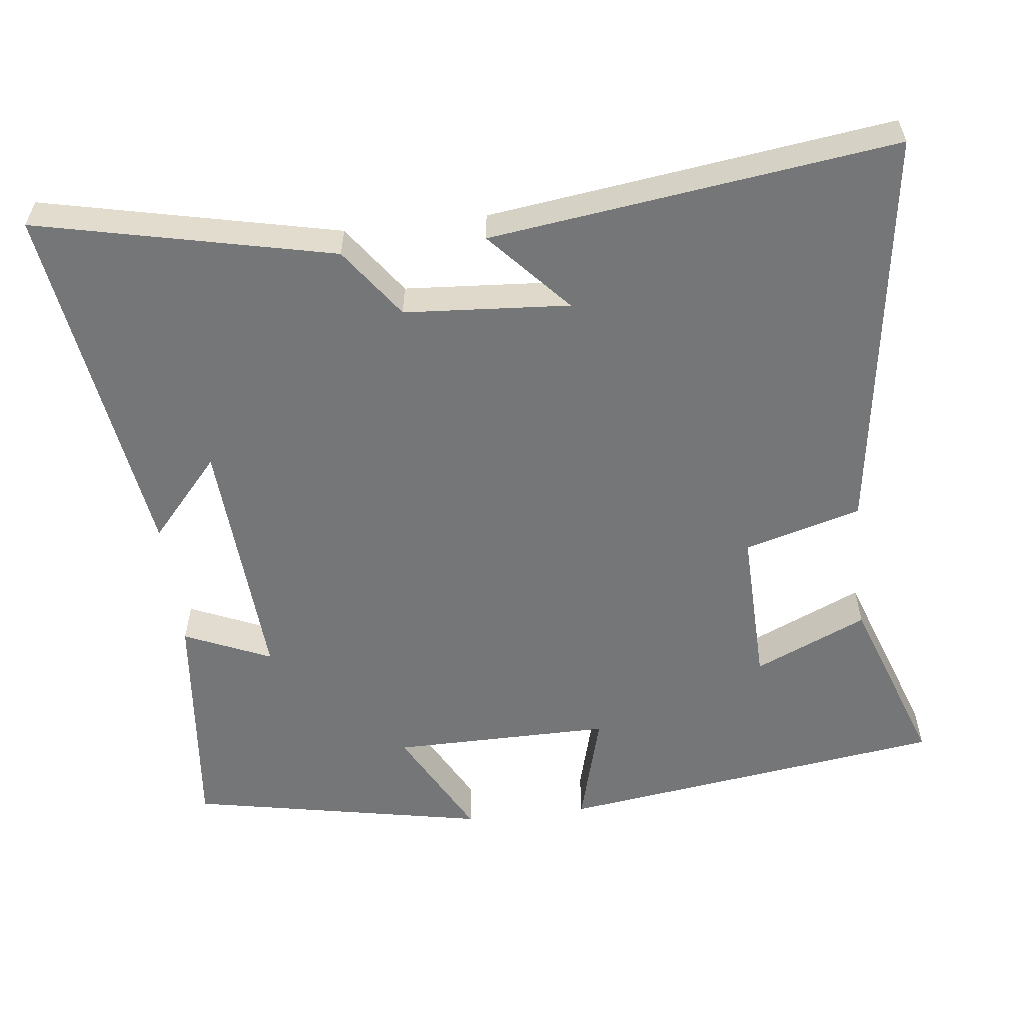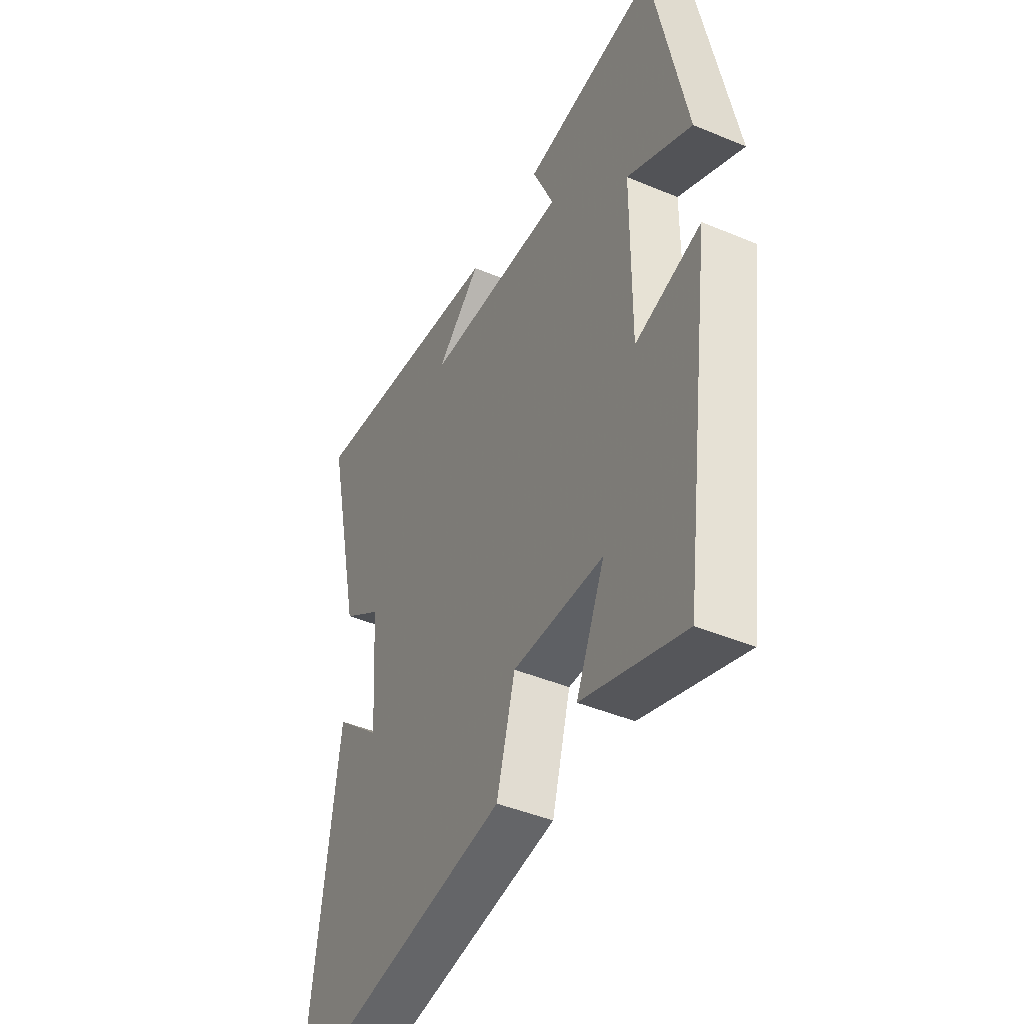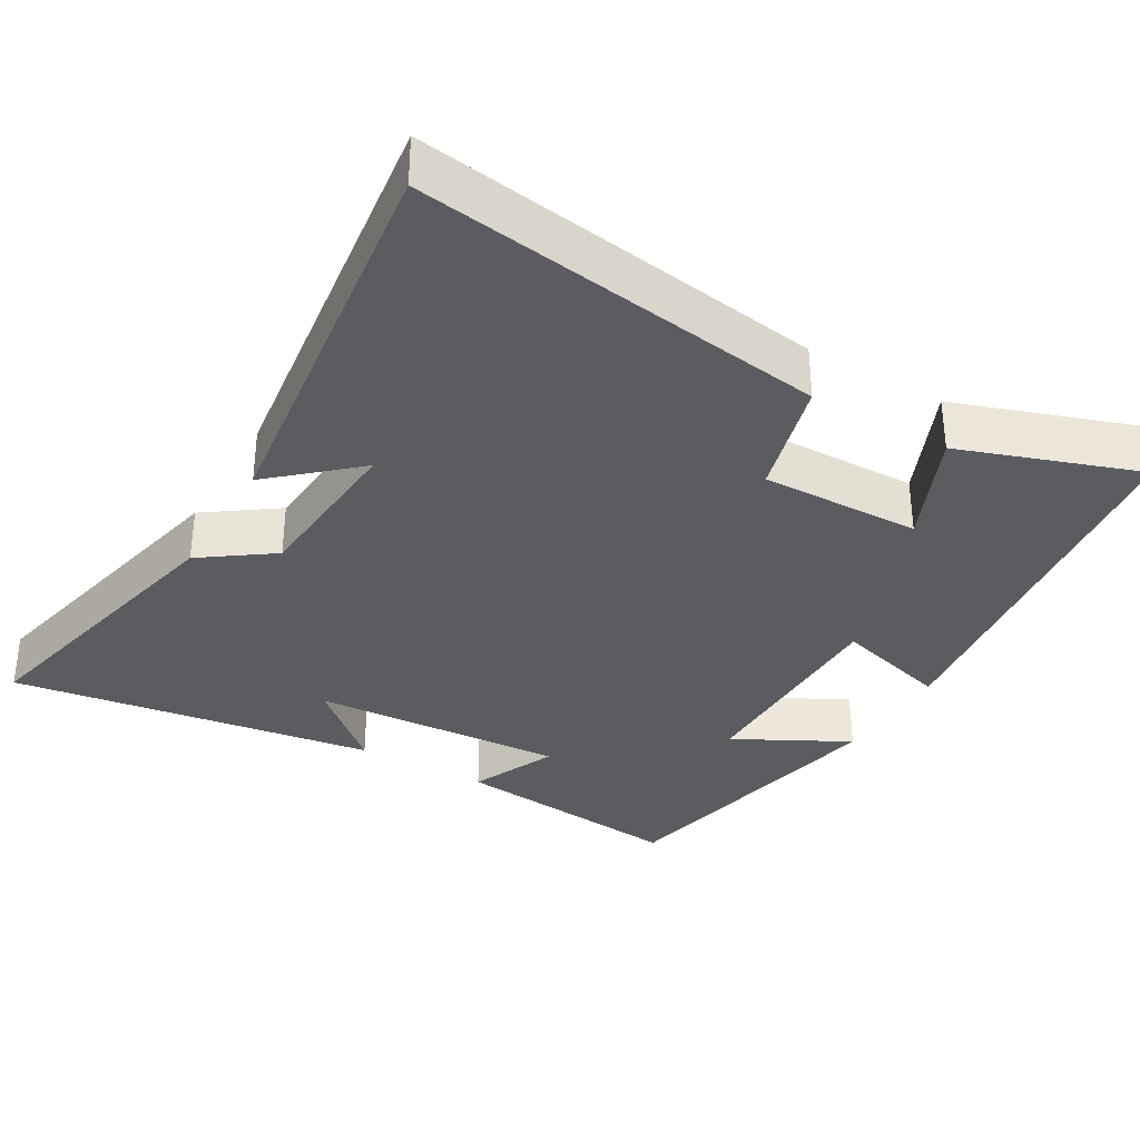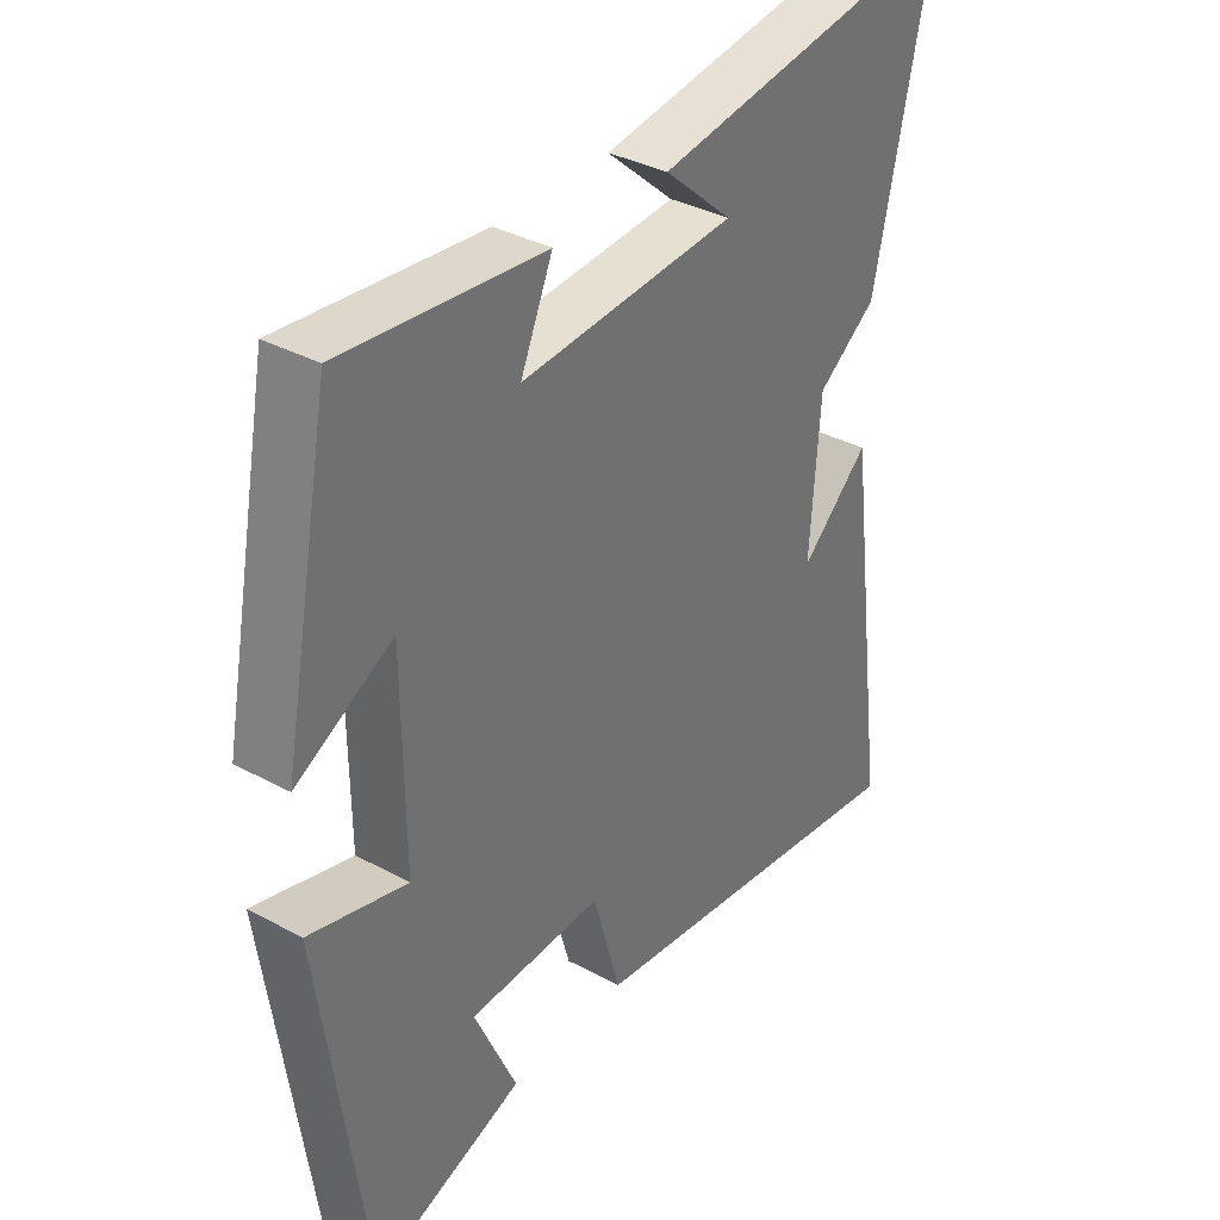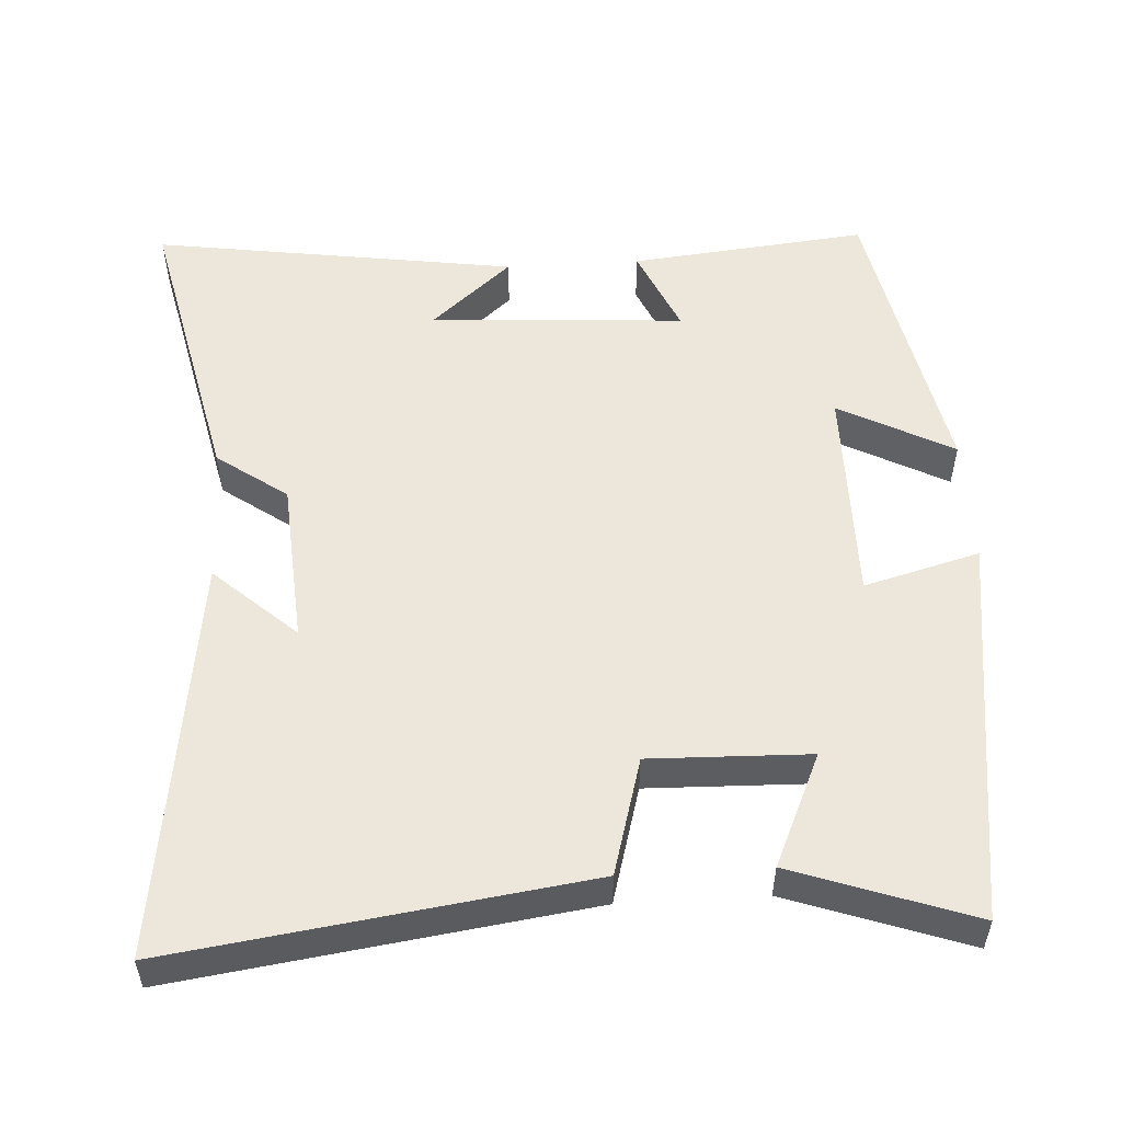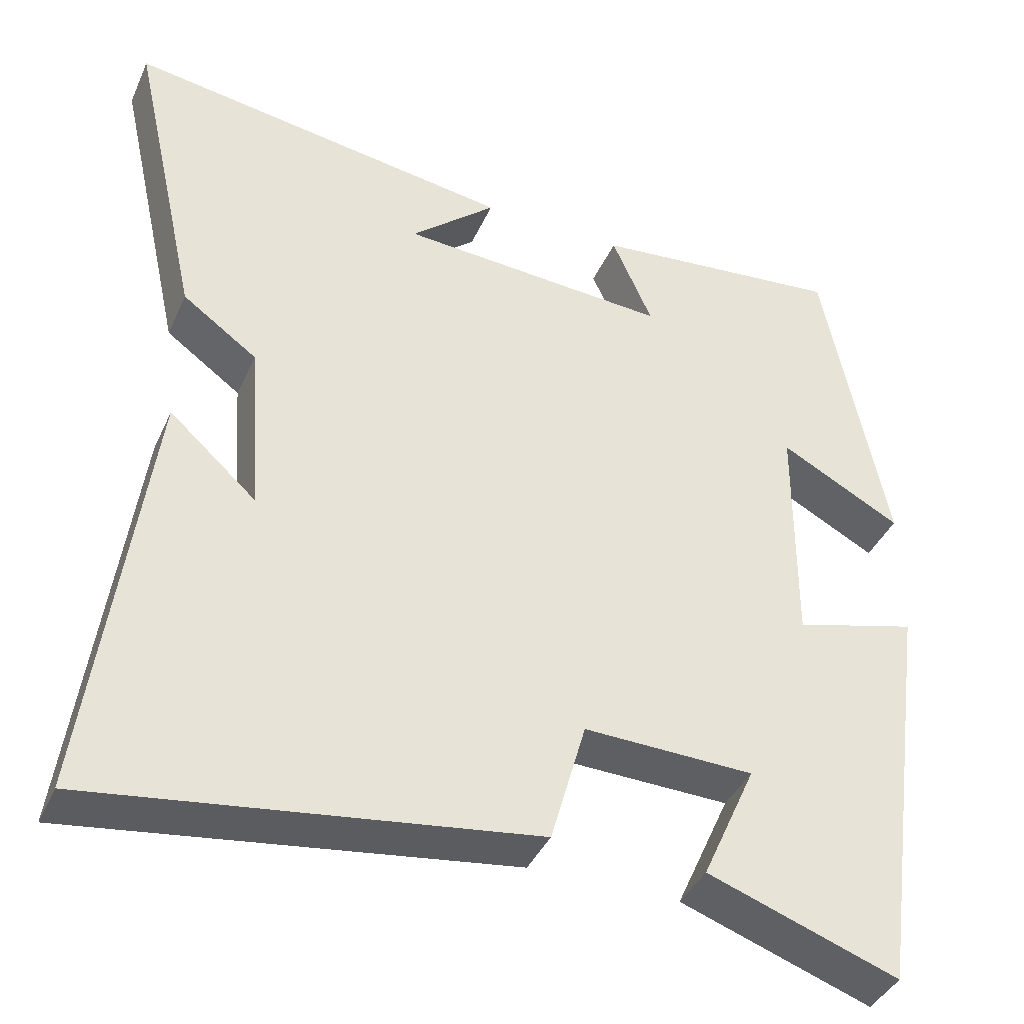
<metadata>
{"format":"obj","ext":"obj","renderer":"f3d","projection":"perspective","resolution":1024,"background":"white","views":[{"elev":-56.8,"azim":96.7,"up":"+Y"},{"elev":-44.2,"azim":-116.1,"up":"+Z"},{"elev":-33.9,"azim":149.6,"up":"+Y"},{"elev":35.6,"azim":-54.5,"up":"+Z"},{"elev":53.3,"azim":176.6,"up":"+Y"},{"elev":-40.0,"azim":157.3,"up":"+Z"}]}
</metadata>
<code>
v 0.59 0.07 0.574
v 0.5 0.07 0.169
v 0.404 0.07 0.1
v 0.388 0.07 -0.126
v 0.5 0.07 -0.025
v 0.573 0.07 -0.578
v 0.012 0.07 -0.5
v -0.033 0.07 -0.34
v -0.251 0.07 -0.346
v -0.182 0.07 -0.5
v -0.426 0.07 -0.586
v -0.5 0.07 -0.052
v -0.342 0.07 -0.095
v -0.344 0.07 0.207
v -0.5 0.07 0.124
v -0.42 0.07 0.534
v -0.095 0.07 0.5
v -0.147 0.07 0.381
v 0.201 0.07 0.403
v 0.091 0.07 0.5
v 0.59 0 0.574
v 0.5 0 0.169
v 0.404 0 0.1
v 0.388 0 -0.126
v 0.5 0 -0.025
v 0.573 0 -0.578
v 0.012 0 -0.5
v -0.033 0 -0.34
v -0.251 0 -0.346
v -0.182 0 -0.5
v -0.426 0 -0.586
v -0.5 0 -0.052
v -0.342 0 -0.095
v -0.344 0 0.207
v -0.5 0 0.124
v -0.42 0 0.534
v -0.095 0 0.5
v -0.147 0 0.381
v 0.201 0 0.403
v 0.091 0 0.5
f 19 20 1 2
f 18 19 2 3
f 15 16 17 18
f 14 15 18
f 13 14 18 3
f 11 12 13
f 9 10 11
f 9 11 13
f 8 9 13 3
f 4 5 6 7
f 3 4 7 8
f 22 21 40 39
f 23 22 39 38
f 38 37 36 35
f 38 35 34
f 23 38 34 33
f 33 32 31
f 31 30 29
f 33 31 29
f 23 33 29 28
f 27 26 25 24
f 28 27 24 23
f 1 21 22 2
f 2 22 23 3
f 3 23 24 4
f 4 24 25 5
f 5 25 26 6
f 6 26 27 7
f 7 27 28 8
f 8 28 29 9
f 9 29 30 10
f 10 30 31 11
f 11 31 32 12
f 12 32 33 13
f 13 33 34 14
f 14 34 35 15
f 15 35 36 16
f 16 36 37 17
f 17 37 38 18
f 18 38 39 19
f 19 39 40 20
f 20 40 21 1

</code>
